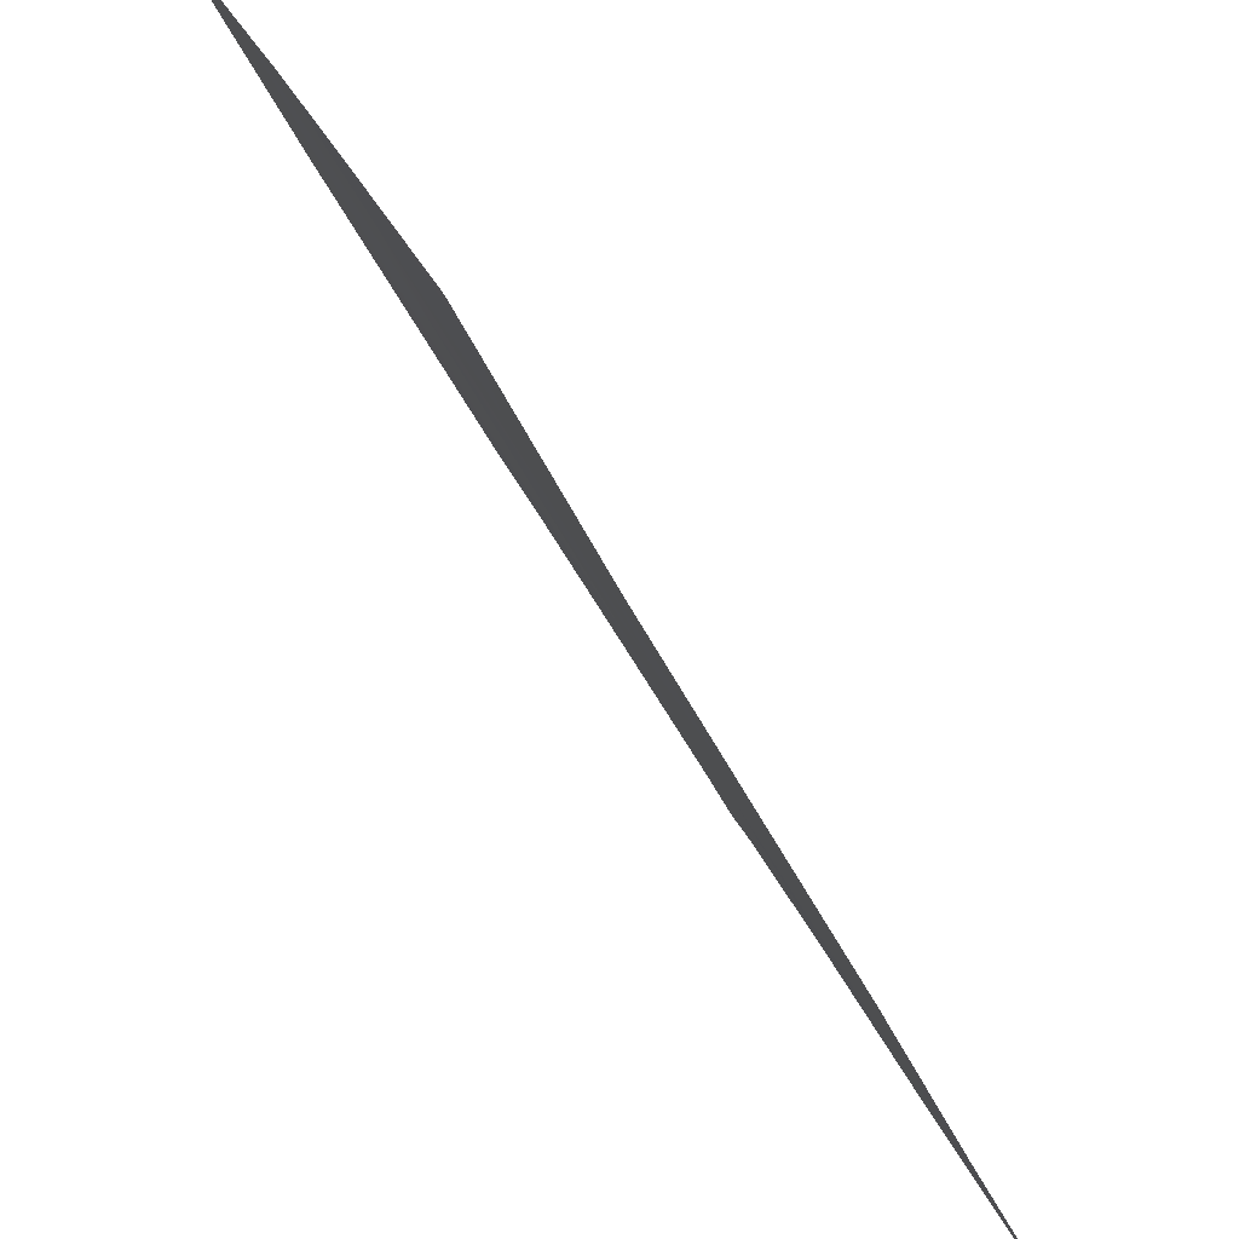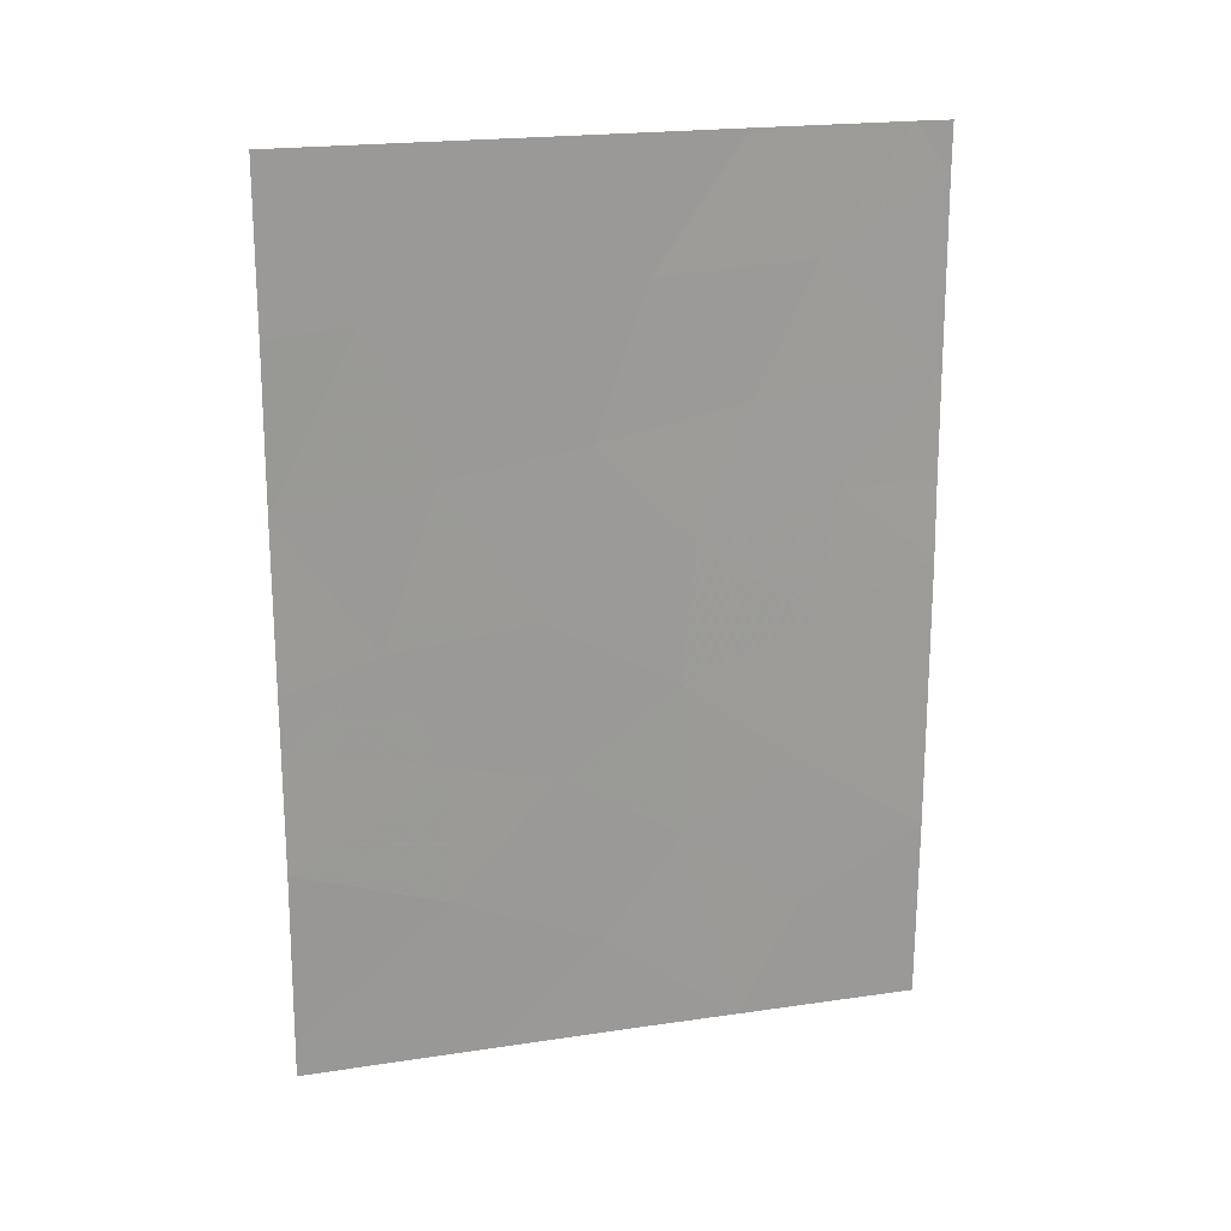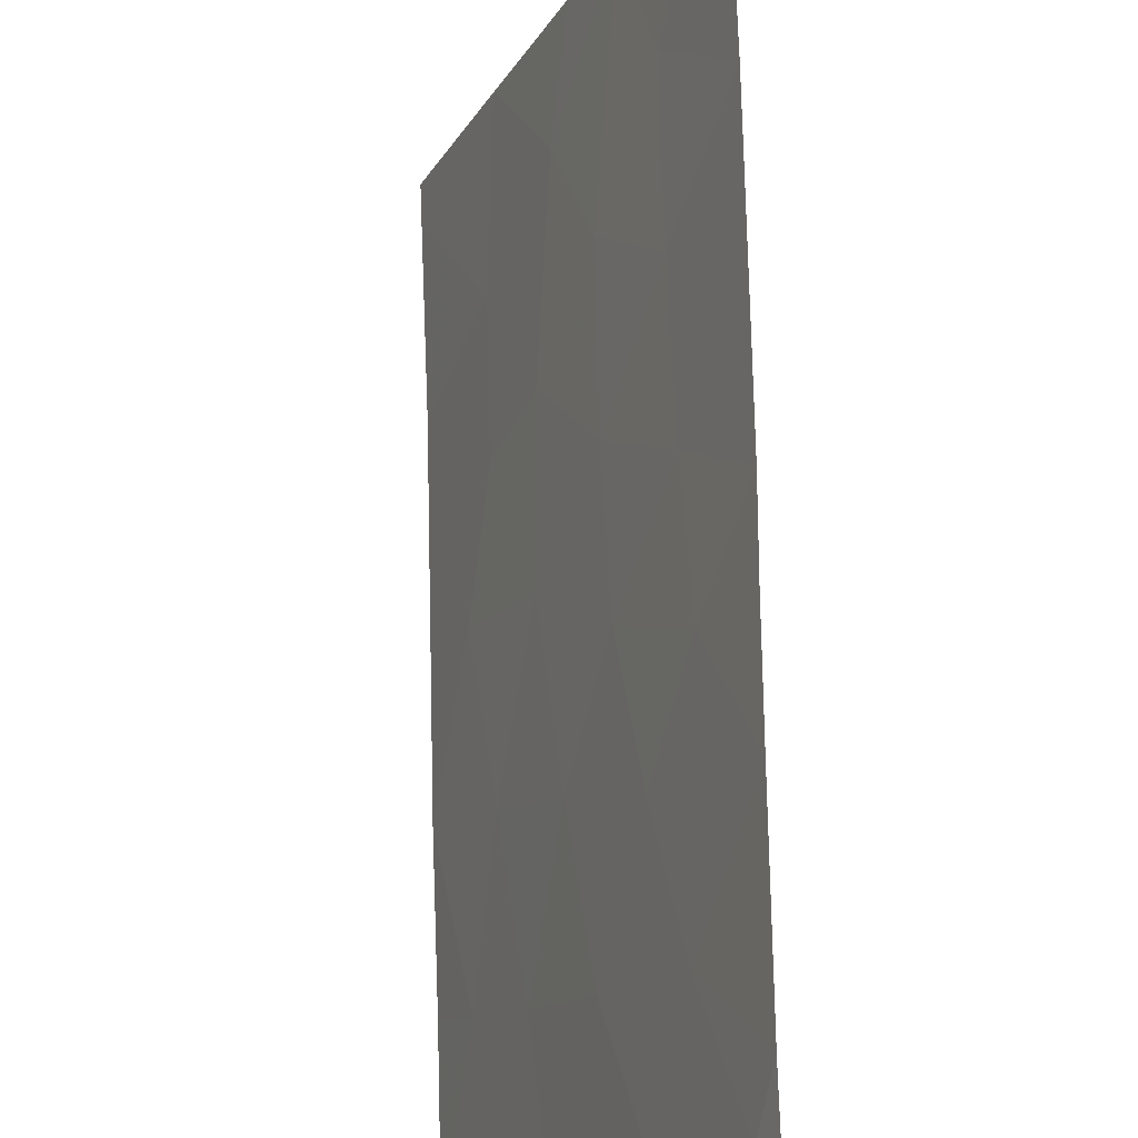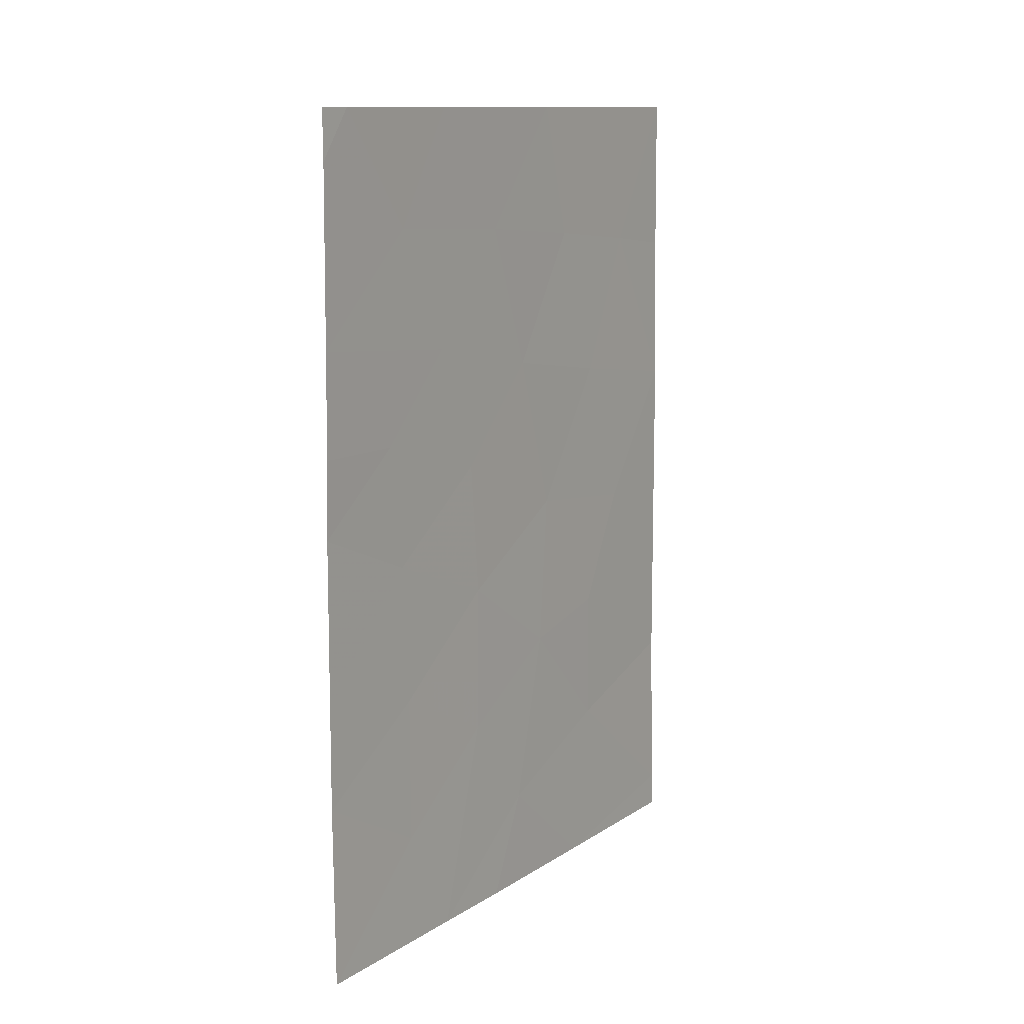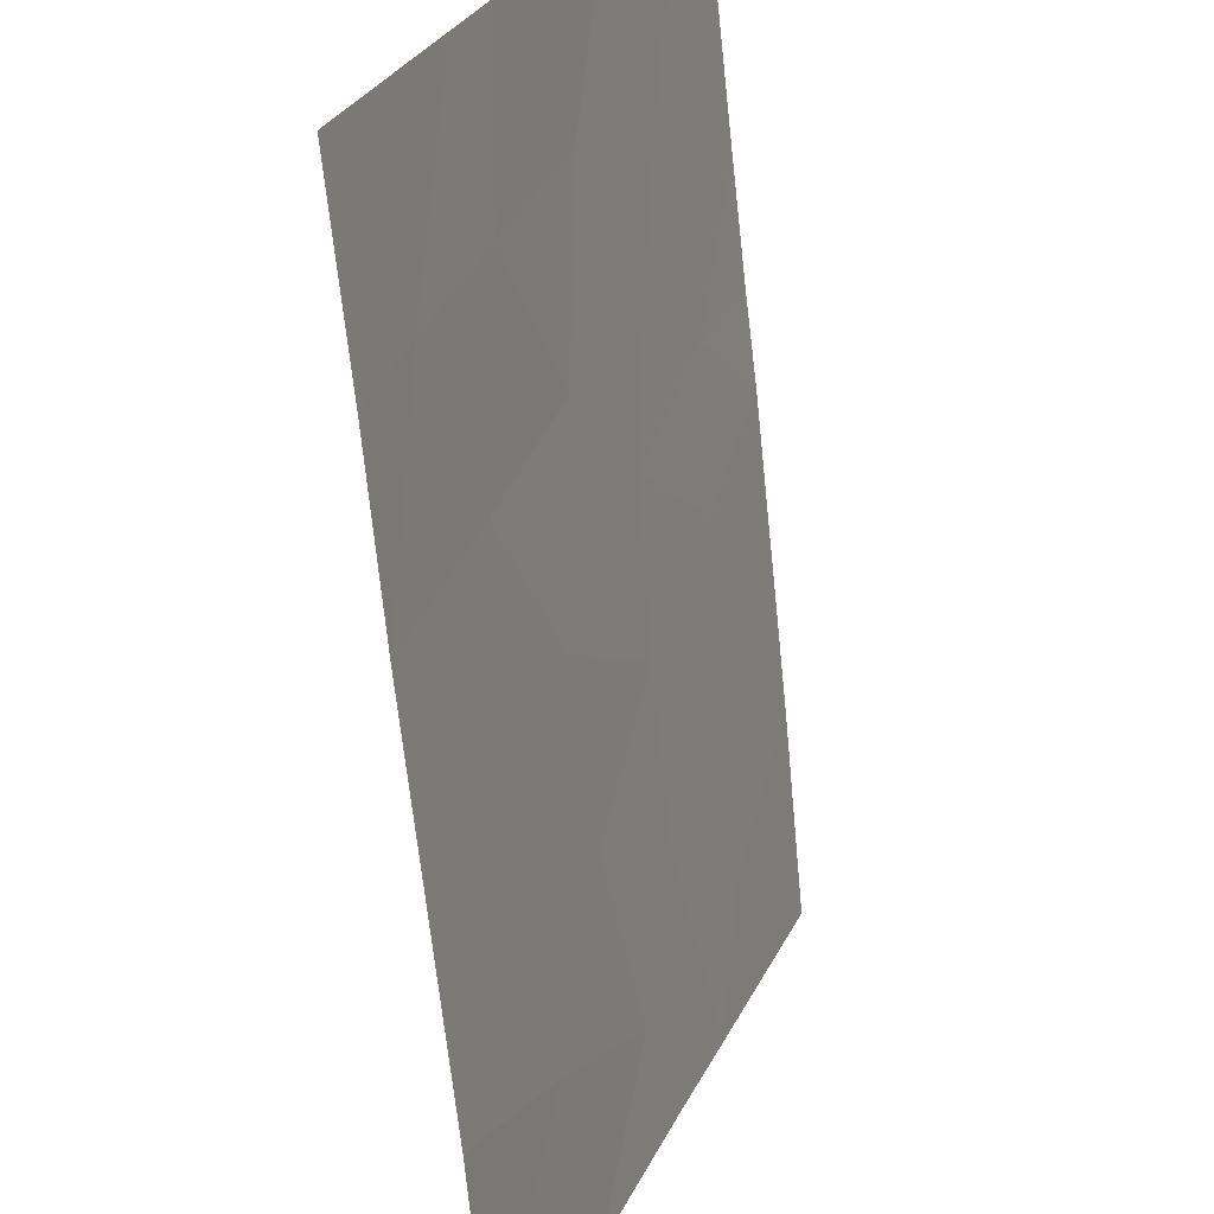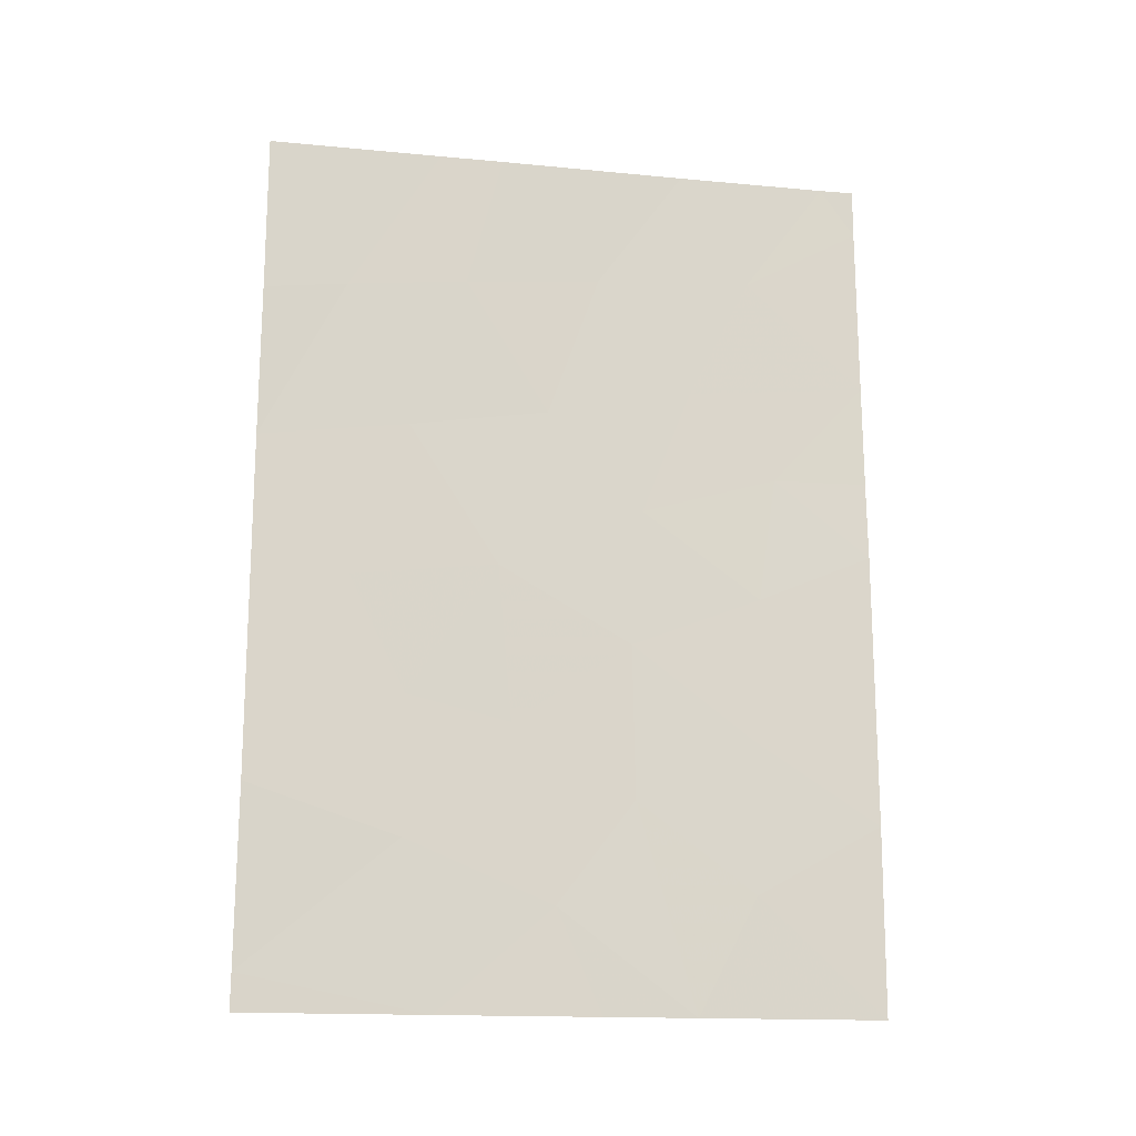
<metadata>
{"format":"obj","ext":"obj","renderer":"f3d","projection":"perspective","resolution":1024,"background":"white","views":[{"elev":-51.0,"azim":-154.0,"up":"+Y"},{"elev":20.3,"azim":53.2,"up":"+Z"},{"elev":72.8,"azim":-1.4,"up":"+Y"},{"elev":12.2,"azim":-166.8,"up":"+Z"},{"elev":-63.6,"azim":5.8,"up":"+Y"},{"elev":-15.9,"azim":58.2,"up":"+Z"}]}
</metadata>
<code>
v -87.8 93.08 -40.06
v -85.18 100 -38.68
v -85.36 99.55 -38
v -85.18 100 -38
v -86.08 97.62 -50
v -85.13 100 -50
v -87.34 94.27 -38
v -85.16 100 -41.11
v -88.3 92 -50
v -88.29 92 -49.5
v -88.25 92 -47.07
v -88.19 92 -38
v -87.78 93.22 -44.23
v -85.11 100 -47.43
v -88.24 92 -45.4
v -88.24 92 -42.34
v -86.78 95.86 -48.58
v -86.56 96.45 -50
v -87.37 94.38 -50
v -88.21 92 -40.2
v -85.12 100 -45.97
v -85.13 100 -43.64
v -86.38 96.82 -45.04
v -88.24 92 -44.65
v -85.15 100 -42.55
v -86.12 97.57 -38
v -87.03 95.1 -38
v -86.81 95.74 -41.76
v -87.21 94.64 -39.89
v -85.76 98.39 -48.4
v -85.75 98.38 -46.31
v -87.05 95.1 -44
v -86.32 96.98 -43.13
v -85.71 98.51 -44.32
v -86.38 96.86 -47.16
v -85.77 98.46 -39.61
v -86.55 96.41 -39.73
v -86.08 97.64 -41.34
v -86.99 95.29 -46.17
v -87.5 93.93 -42.06
v -87.51 93.96 -47.74
v -87.5 93.96 -45.84
v -85.63 98.75 -42.57
f 3 2 4
f 36 8 2
f 2 3 36
f 10 9 19
f 10 19 41
f 11 10 41
f 7 12 1
f 12 20 1
f 26 36 3
f 41 19 17
f 13 15 42
f 13 32 40
f 20 16 1
f 39 17 35
f 24 15 13
f 27 29 37
f 28 33 38
f 22 43 34
f 21 34 31
f 15 11 42
f 14 21 31
f 6 30 5
f 31 30 14
f 33 32 23
f 40 16 13
f 35 23 39
f 21 22 34
f 31 23 35
f 35 30 31
f 1 29 7
f 37 26 27
f 29 28 37
f 36 38 8
f 25 8 43
f 22 25 43
f 34 33 23
f 34 23 31
f 40 28 29
f 13 16 24
f 40 32 28
f 39 23 32
f 40 29 1
f 29 27 7
f 16 40 1
f 11 41 42
f 28 32 33
f 26 37 36
f 28 38 37
f 38 36 37
f 14 30 6
f 43 33 34
f 43 38 33
f 43 8 38
f 5 30 35
f 32 13 42
f 17 18 5
f 17 5 35
f 32 42 39
f 41 17 39
f 18 17 19
f 42 41 39

</code>
